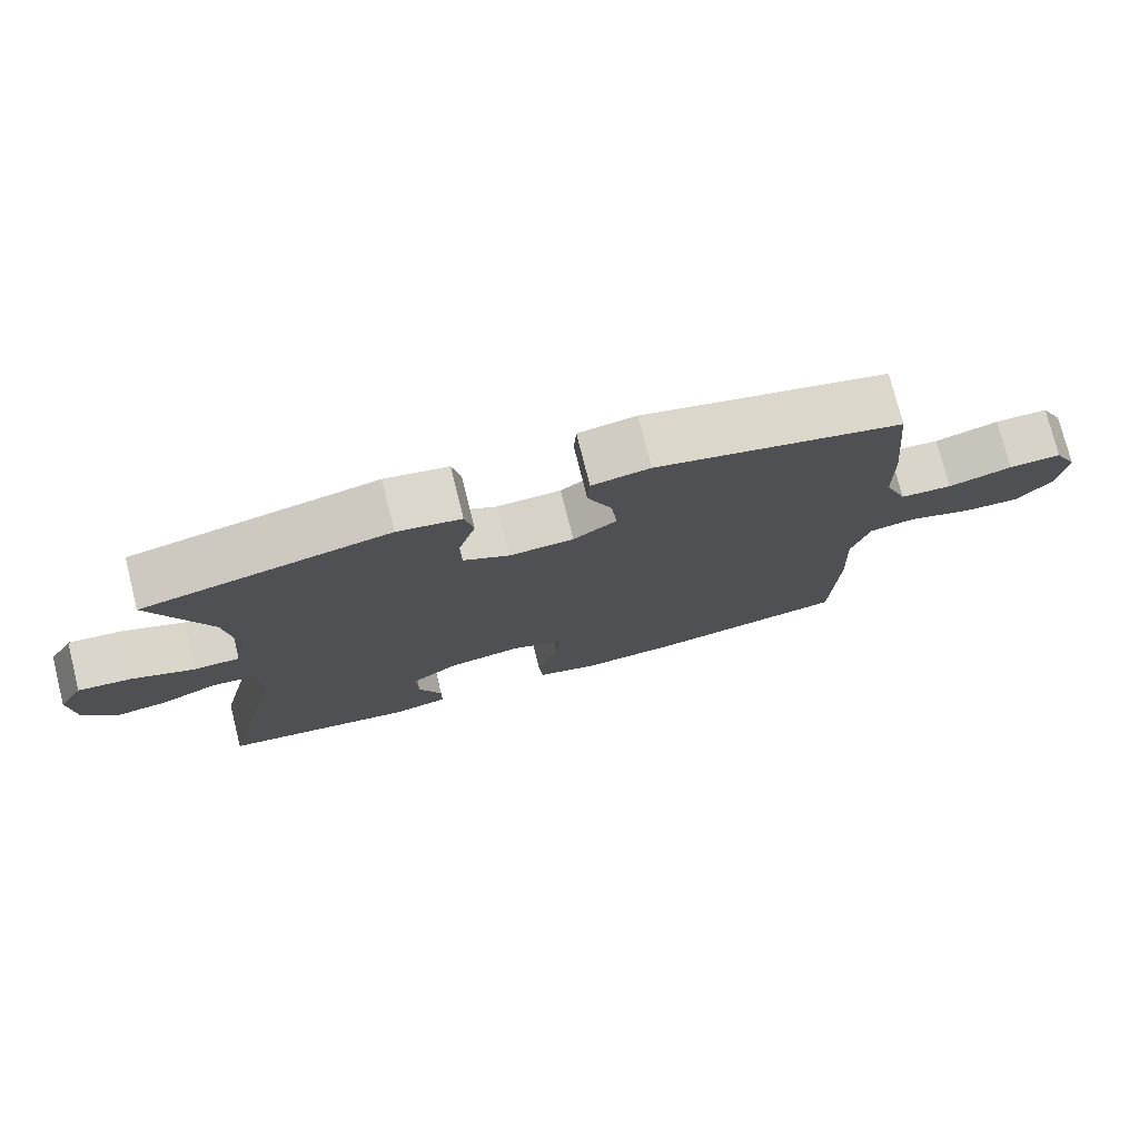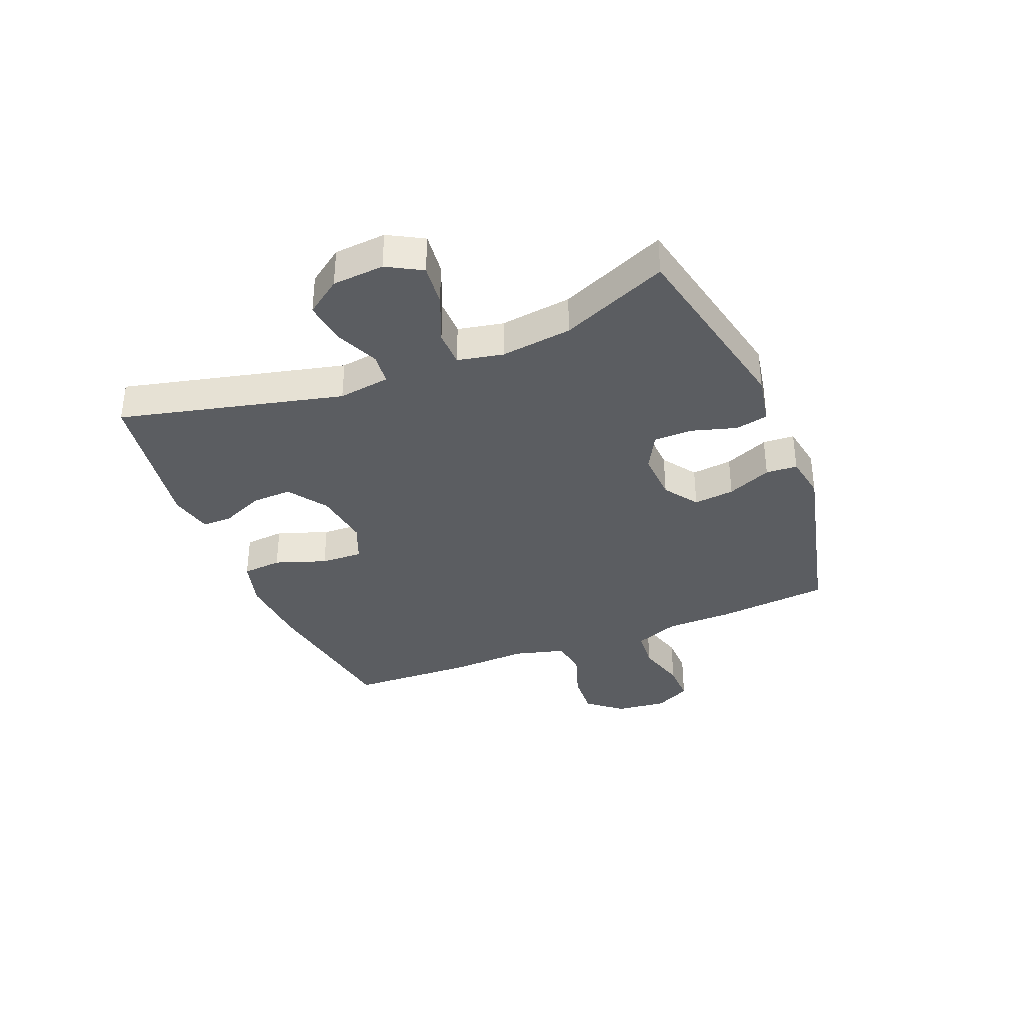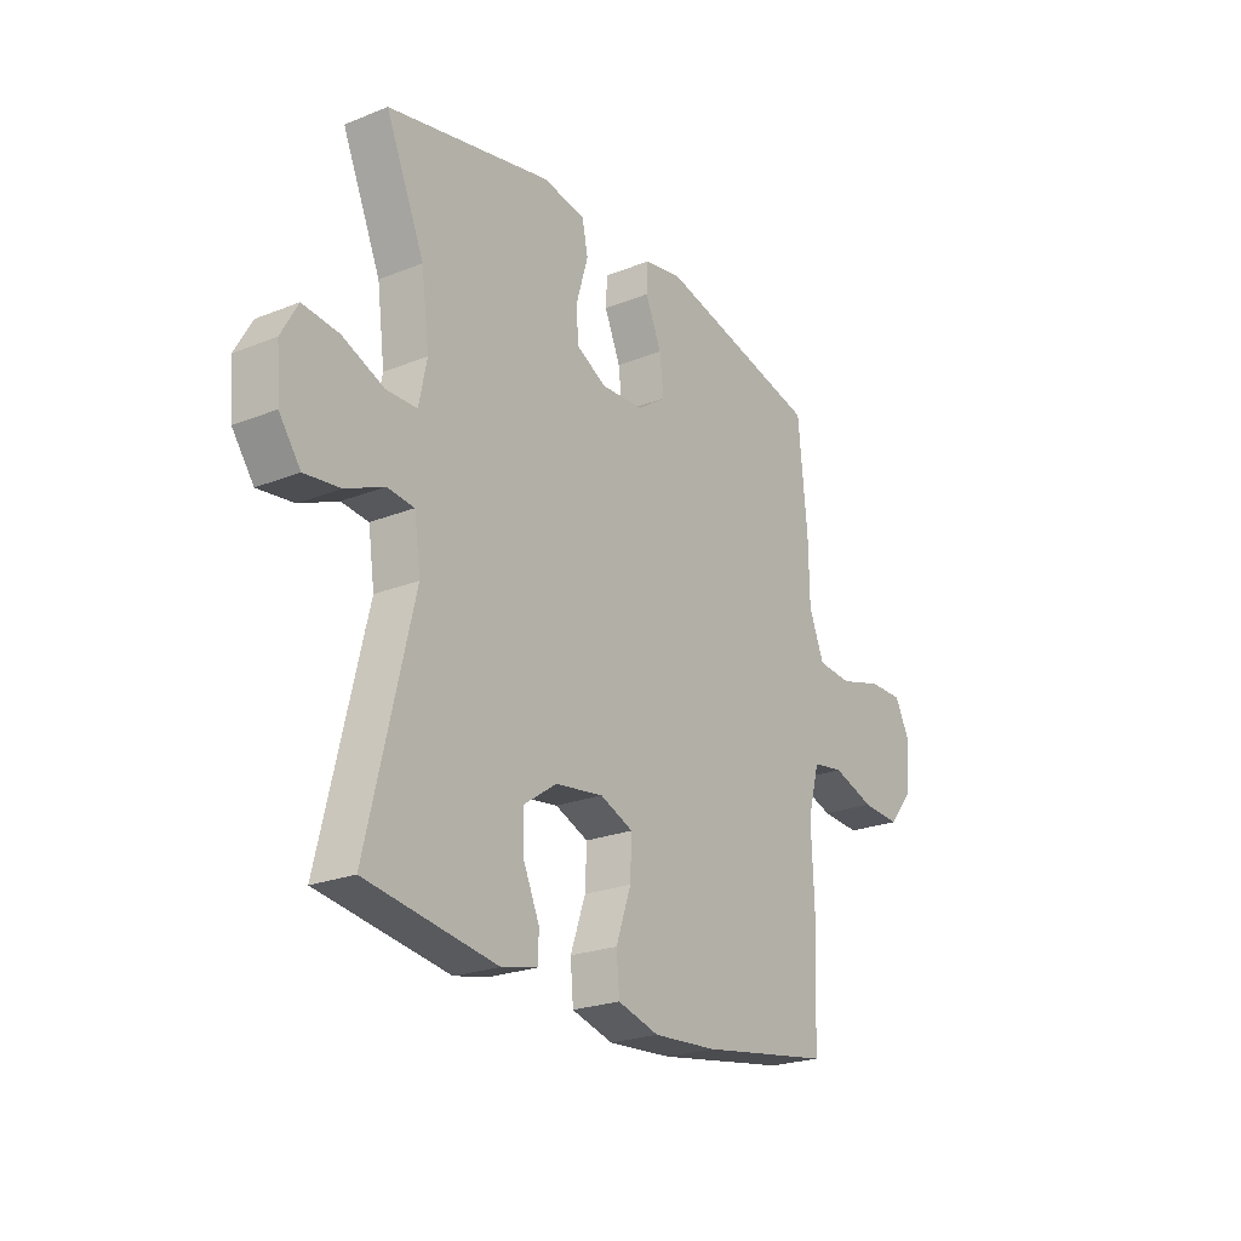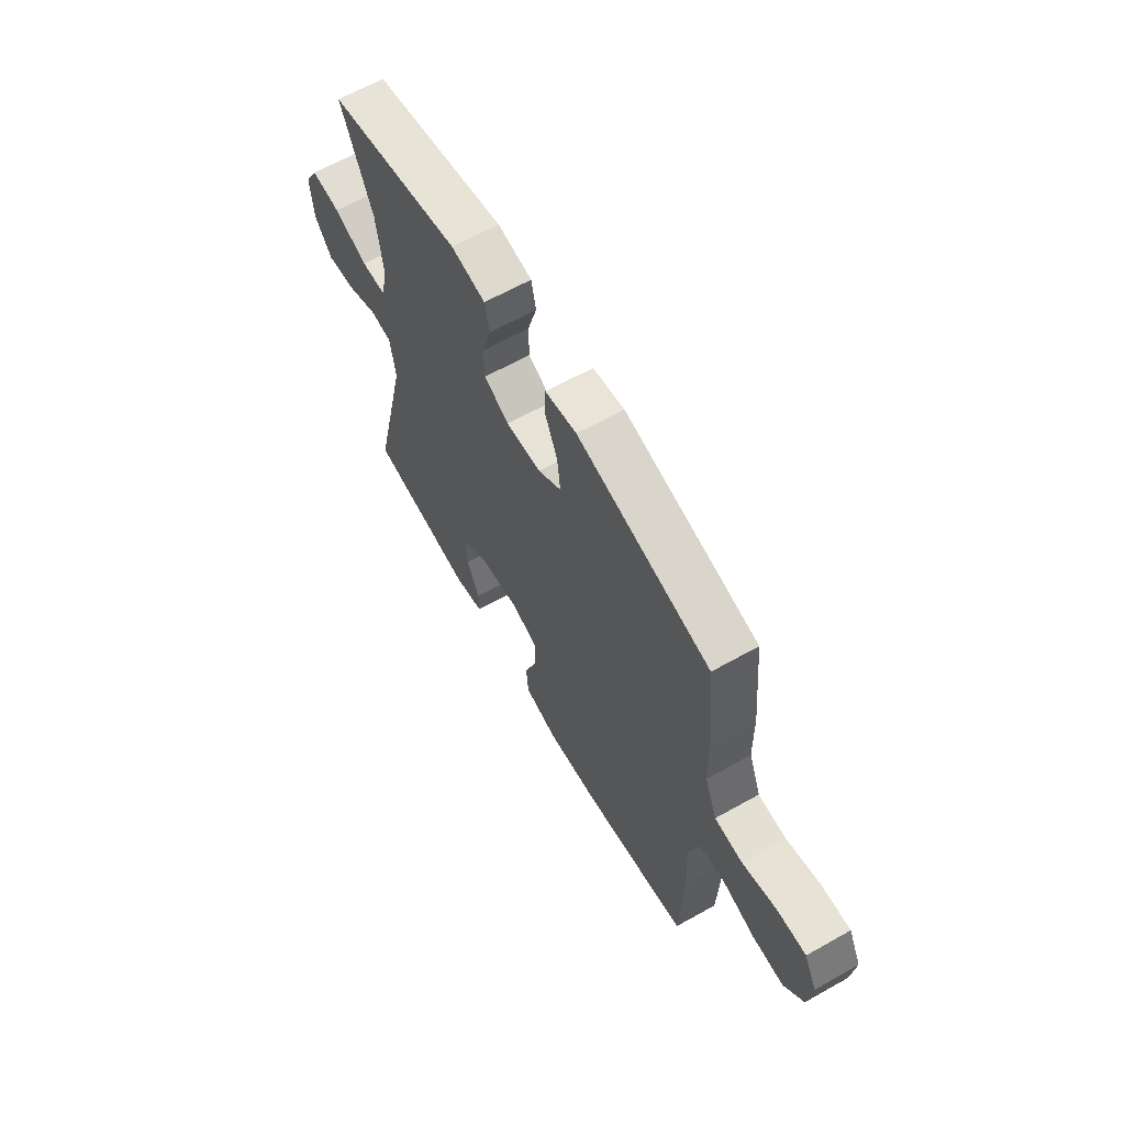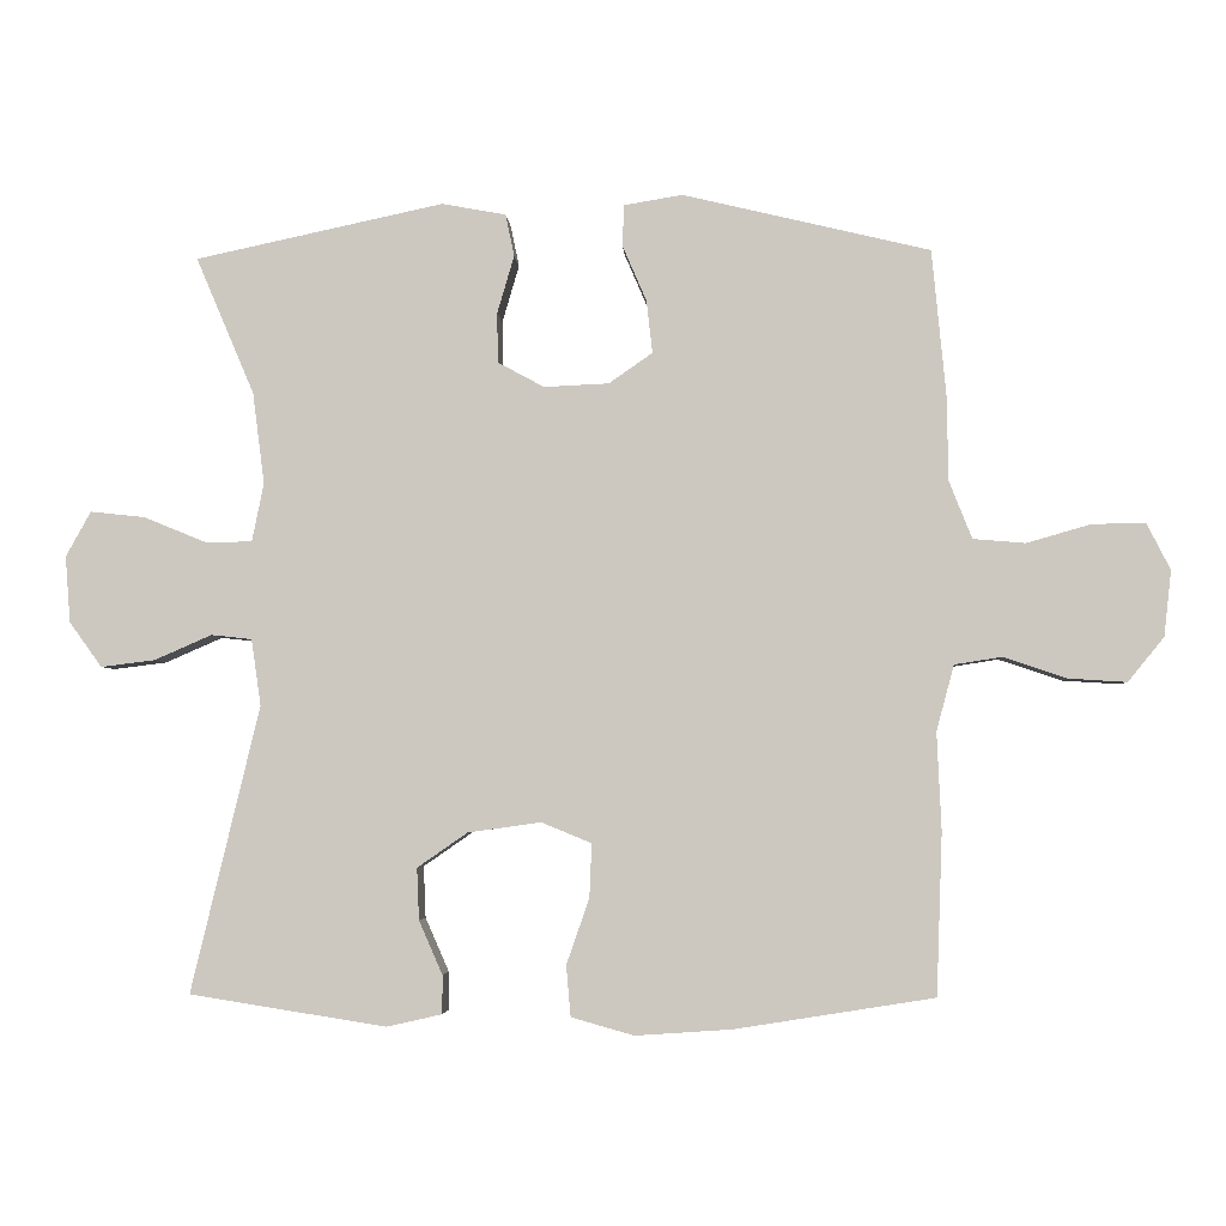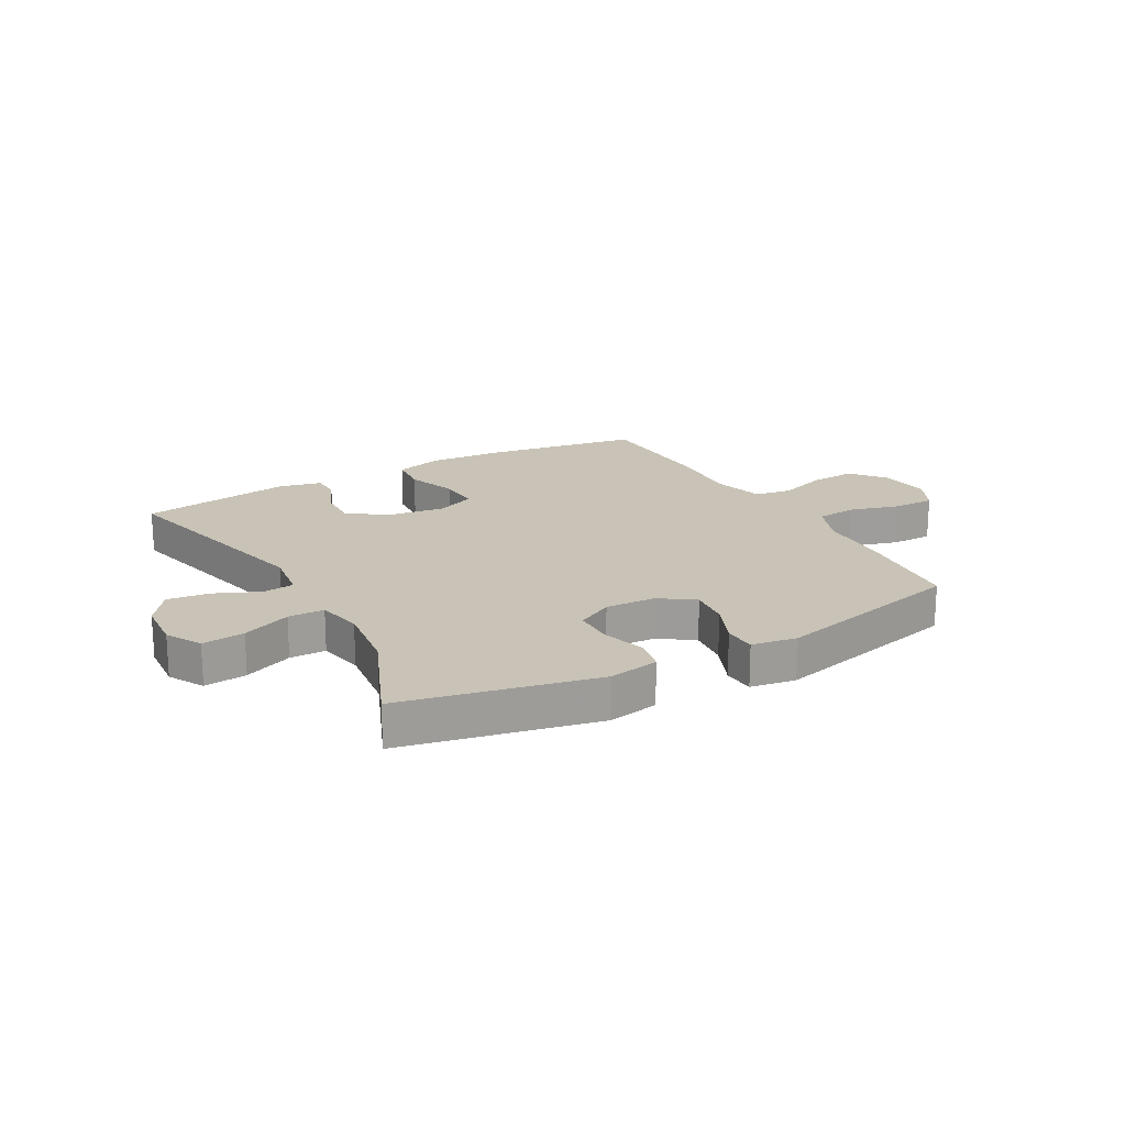
<metadata>
{"format":"obj","ext":"obj","renderer":"f3d","projection":"perspective","resolution":1024,"background":"white","views":[{"elev":76.1,"azim":-14.1,"up":"+Z"},{"elev":-35.7,"azim":-68.0,"up":"+Y"},{"elev":-23.2,"azim":-55.9,"up":"+Z"},{"elev":63.5,"azim":60.4,"up":"+Z"},{"elev":-3.8,"azim":3.4,"up":"+Z"},{"elev":19.4,"azim":-29.3,"up":"+Y"}]}
</metadata>
<code>
v -0.5 0.07 0.5
v -0.163 0.07 0.572
v -0.076 0.07 0.556
v -0.064 0.07 0.499
v -0.087 0.07 0.421
v -0.086 0.07 0.353
v -0.023 0.07 0.319
v 0.065 0.07 0.323
v 0.124 0.07 0.364
v 0.116 0.07 0.435
v 0.083 0.07 0.512
v 0.086 0.07 0.567
v 0.165 0.07 0.58
v 0.5 0.07 0.5
v 0.519 0.07 0.303
v 0.521 0.07 0.187
v 0.552 0.07 0.109
v 0.623 0.07 0.103
v 0.71 0.07 0.128
v 0.782 0.07 0.129
v 0.814 0.07 0.066
v 0.804 0.07 -0.023
v 0.755 0.07 -0.083
v 0.676 0.07 -0.078
v 0.59 0.07 -0.049
v 0.526 0.07 -0.059
v 0.502 0.07 -0.148
v 0.508 0.07 -0.281
v 0.5 0.07 -0.5
v 0.23 0.07 -0.543
v 0.099 0.07 -0.552
v 0.014 0.07 -0.528
v 0.008 0.07 -0.459
v 0.039 0.07 -0.37
v 0.042 0.07 -0.297
v -0.026 0.07 -0.269
v -0.125 0.07 -0.283
v -0.193 0.07 -0.33
v -0.19 0.07 -0.4
v -0.158 0.07 -0.473
v -0.158 0.07 -0.525
v -0.233 0.07 -0.542
v -0.5 0.07 -0.5
v -0.407 0.07 -0.112
v -0.42 0.07 -0.022
v -0.475 0.07 -0.016
v -0.553 0.07 -0.05
v -0.626 0.07 -0.059
v -0.67 0.07 0.002
v -0.677 0.07 0.092
v -0.643 0.07 0.153
v -0.569 0.07 0.145
v -0.484 0.07 0.11
v -0.421 0.07 0.111
v -0.405 0.07 0.19
v -0.421 0.07 0.314
v -0.5 0 0.5
v -0.163 0 0.572
v -0.076 0 0.556
v -0.064 0 0.499
v -0.087 0 0.421
v -0.086 0 0.353
v -0.023 0 0.319
v 0.065 0 0.323
v 0.124 0 0.364
v 0.116 0 0.435
v 0.083 0 0.512
v 0.086 0 0.567
v 0.165 0 0.58
v 0.5 0 0.5
v 0.519 0 0.303
v 0.521 0 0.187
v 0.552 0 0.109
v 0.623 0 0.103
v 0.71 0 0.128
v 0.782 0 0.129
v 0.814 0 0.066
v 0.804 0 -0.023
v 0.755 0 -0.083
v 0.676 0 -0.078
v 0.59 0 -0.049
v 0.526 0 -0.059
v 0.502 0 -0.148
v 0.508 0 -0.281
v 0.5 0 -0.5
v 0.23 0 -0.543
v 0.099 0 -0.552
v 0.014 0 -0.528
v 0.008 0 -0.459
v 0.039 0 -0.37
v 0.042 0 -0.297
v -0.026 0 -0.269
v -0.125 0 -0.283
v -0.193 0 -0.33
v -0.19 0 -0.4
v -0.158 0 -0.473
v -0.158 0 -0.525
v -0.233 0 -0.542
v -0.5 0 -0.5
v -0.407 0 -0.112
v -0.42 0 -0.022
v -0.475 0 -0.016
v -0.553 0 -0.05
v -0.626 0 -0.059
v -0.67 0 0.002
v -0.677 0 0.092
v -0.643 0 0.153
v -0.569 0 0.145
v -0.484 0 0.11
v -0.421 0 0.111
v -0.405 0 0.19
v -0.421 0 0.314
f 51 52 53
f 50 51 53
f 49 50 53
f 48 49 53
f 47 48 53
f 46 47 53
f 45 46 53 54
f 44 45 54 55
f 42 43 44
f 41 42 44
f 40 41 44
f 39 40 44
f 38 39 44 55
f 32 33 34
f 31 32 34
f 30 31 34
f 29 30 34
f 28 29 34
f 27 28 34
f 26 27 34 35
f 23 24 25
f 22 23 25
f 21 22 25
f 20 21 25
f 19 20 25
f 18 19 25
f 17 18 25 26
f 26 35 36
f 17 26 36
f 16 17 36
f 14 15 16
f 13 14 16
f 12 13 16
f 11 12 16
f 10 11 16
f 3 4 5
f 2 3 5
f 1 2 5
f 56 1 5
f 56 5 6
f 55 56 6
f 38 55 6
f 37 38 6
f 9 10 16
f 16 36 37
f 9 16 37
f 8 9 37
f 37 6 7
f 7 8 37
f 109 108 107
f 109 107 106
f 109 106 105
f 109 105 104
f 109 104 103
f 109 103 102
f 110 109 102 101
f 111 110 101 100
f 100 99 98
f 100 98 97
f 100 97 96
f 100 96 95
f 111 100 95 94
f 90 89 88
f 90 88 87
f 90 87 86
f 90 86 85
f 90 85 84
f 90 84 83
f 91 90 83 82
f 81 80 79
f 81 79 78
f 81 78 77
f 81 77 76
f 81 76 75
f 81 75 74
f 82 81 74 73
f 92 91 82
f 92 82 73
f 92 73 72
f 72 71 70
f 72 70 69
f 72 69 68
f 72 68 67
f 72 67 66
f 61 60 59
f 61 59 58
f 61 58 57
f 61 57 112
f 62 61 112
f 62 112 111
f 62 111 94
f 62 94 93
f 72 66 65
f 93 92 72
f 93 72 65
f 93 65 64
f 63 62 93
f 93 64 63
f 1 57 58 2
f 2 58 59 3
f 3 59 60 4
f 4 60 61 5
f 5 61 62 6
f 6 62 63 7
f 7 63 64 8
f 8 64 65 9
f 9 65 66 10
f 10 66 67 11
f 11 67 68 12
f 12 68 69 13
f 13 69 70 14
f 14 70 71 15
f 15 71 72 16
f 16 72 73 17
f 17 73 74 18
f 18 74 75 19
f 19 75 76 20
f 20 76 77 21
f 21 77 78 22
f 22 78 79 23
f 23 79 80 24
f 24 80 81 25
f 25 81 82 26
f 26 82 83 27
f 27 83 84 28
f 28 84 85 29
f 29 85 86 30
f 30 86 87 31
f 31 87 88 32
f 32 88 89 33
f 33 89 90 34
f 34 90 91 35
f 35 91 92 36
f 36 92 93 37
f 37 93 94 38
f 38 94 95 39
f 39 95 96 40
f 40 96 97 41
f 41 97 98 42
f 42 98 99 43
f 43 99 100 44
f 44 100 101 45
f 45 101 102 46
f 46 102 103 47
f 47 103 104 48
f 48 104 105 49
f 49 105 106 50
f 50 106 107 51
f 51 107 108 52
f 52 108 109 53
f 53 109 110 54
f 54 110 111 55
f 55 111 112 56
f 56 112 57 1

</code>
